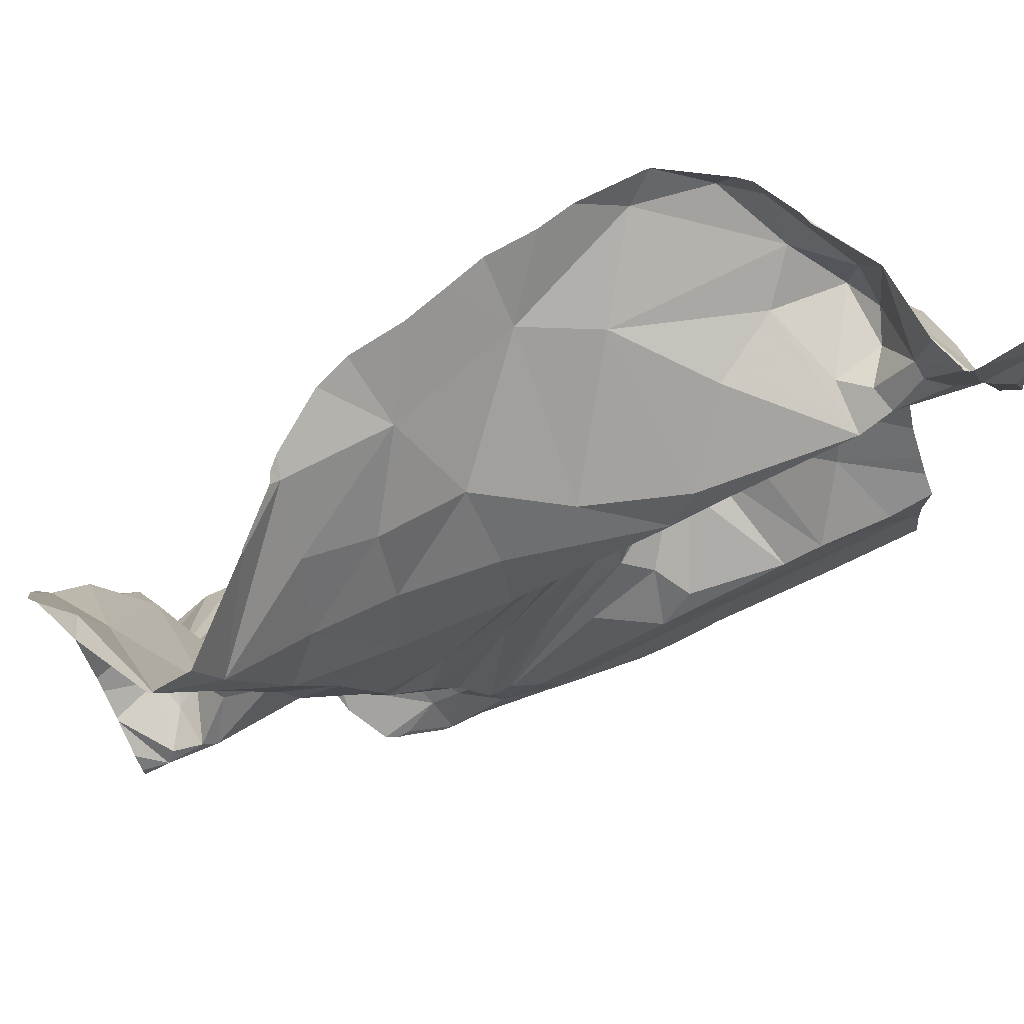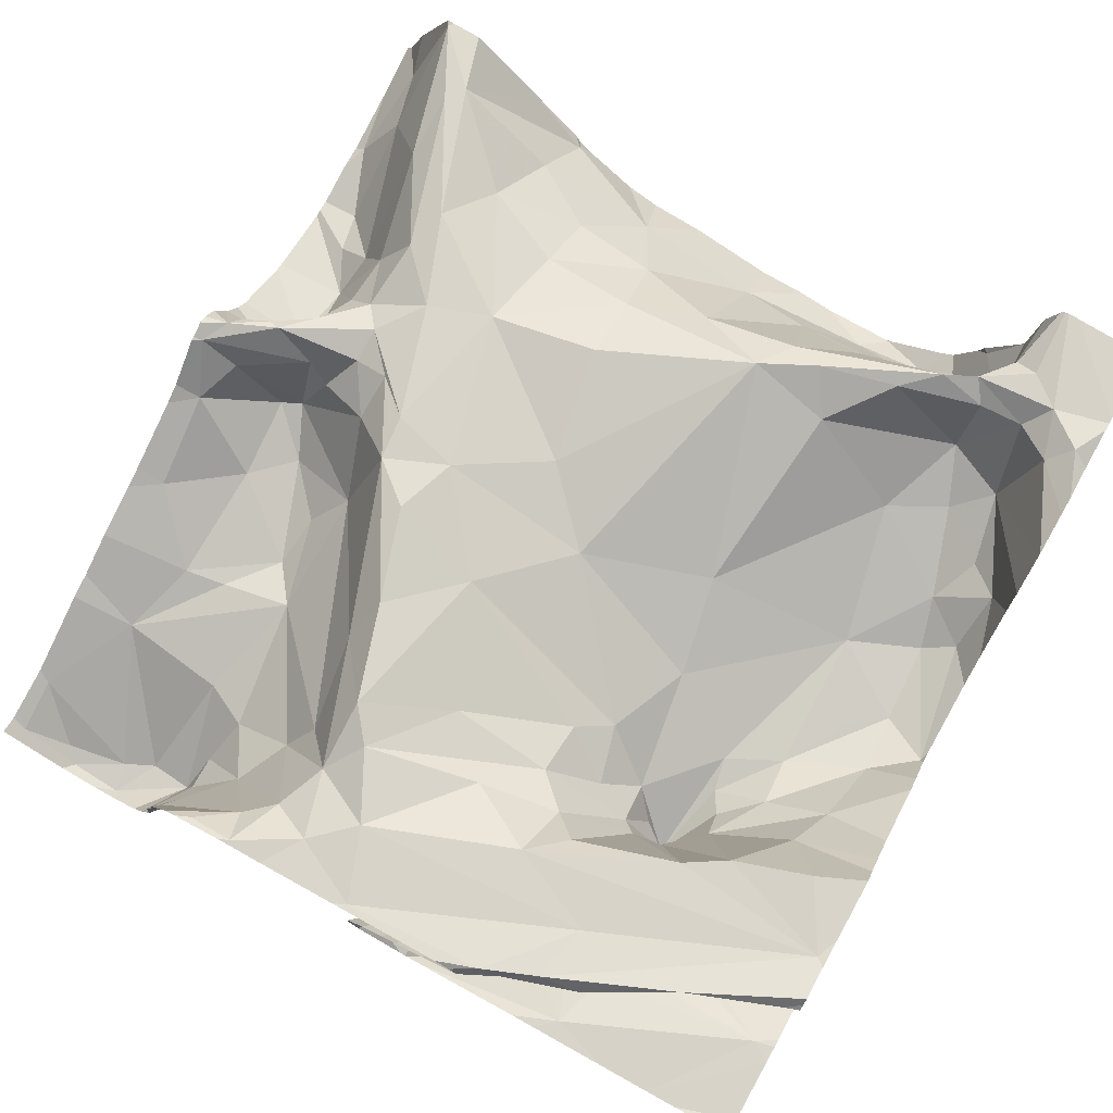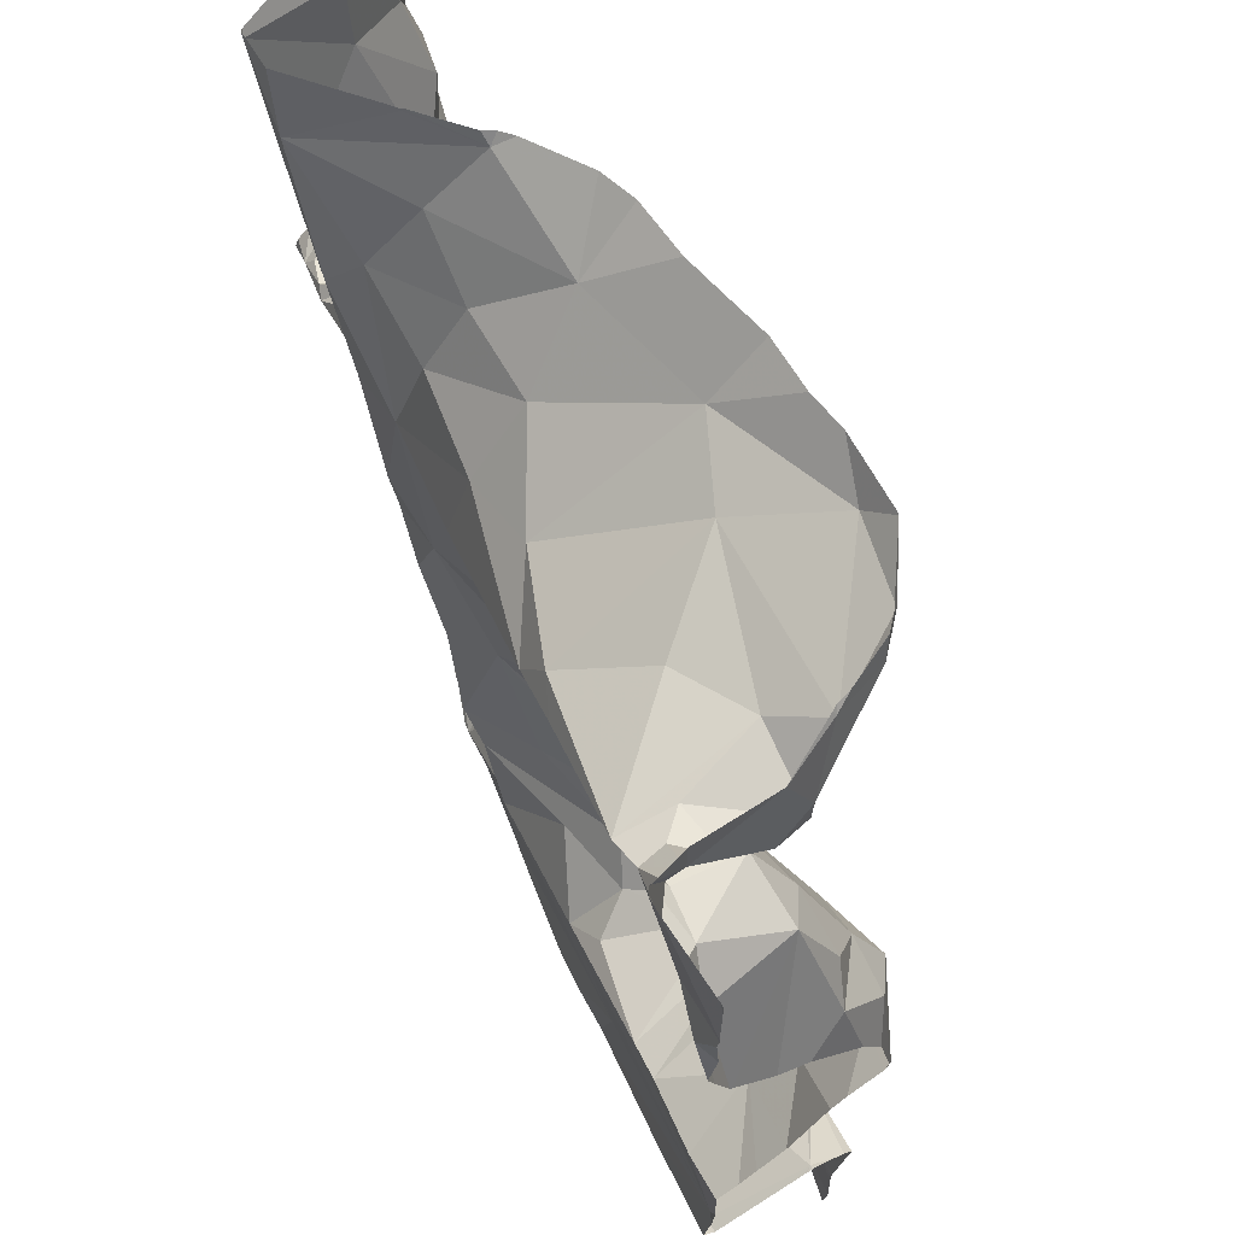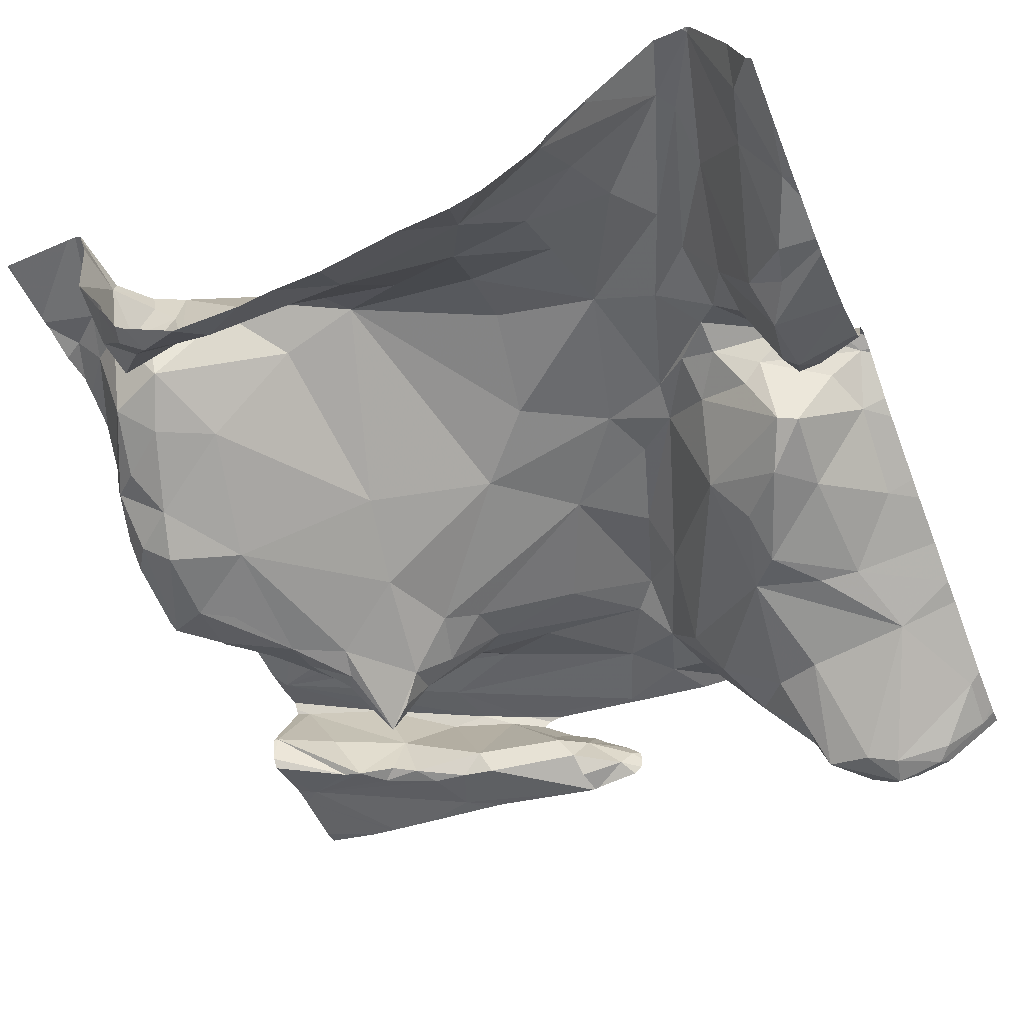
<metadata>
{"format":"obj","ext":"obj","renderer":"f3d","projection":"perspective","resolution":1024,"background":"white","views":[{"elev":75.2,"azim":-25.6,"up":"+Y"},{"elev":74.0,"azim":29.3,"up":"+Z"},{"elev":66.8,"azim":62.3,"up":"+Y"},{"elev":-51.0,"azim":-157.3,"up":"+Z"}]}
</metadata>
<code>
v -32.83 264.3 503.8
v -32.69 264.3 503.9
v -32.02 264.6 503.9
v -32.2 264.5 503.9
v -31.92 264.6 504.1
v -32.12 264.5 504.1
v -31.9 264.7 504.1
v -33.27 264.3 504
v -33.25 264.3 504
v -32.3 264.4 504.1
v -32.18 264.6 503.8
v -32.1 264.6 503.8
v -32.15 264.5 503.8
v -31.93 264.5 503.8
v -32.54 264.3 504
v -32.05 264.6 503.8
v -31.89 264.7 503.9
v -32.07 266.2 504.2
v -33.11 264.3 504
v -32.36 264.5 504.1
v -32.55 264.6 504.1
v -32.09 266.2 504.1
v -32.67 266.2 503.6
v -32.7 264.4 503.9
v -33.1 264.7 503.9
v -33.02 264.6 504
v -33.16 264.6 503.8
v -33.07 264.5 504
v -33.13 264.4 504
v -33.23 264.5 503.7
v -32.96 264.7 504
v -32.71 264.7 504
v -32.88 264.5 504
v -32.97 264.4 504
v -32.39 264.4 504.1
v -32.5 264.4 504.1
v -32.78 266.2 503.6
v -32.81 264.3 504
v -32.59 266.2 503.5
v -33.09 266.2 503.6
v -32.97 266.2 503.6
v -33.11 264.3 504
v -33.21 264.3 504
v -33.16 266.2 503.7
v -32.13 266.2 503.9
v -32.46 264.4 504.1
v -32.41 264.5 503.8
v -32.63 264.5 503.9
v -32.59 264.4 504
v -32.44 264.5 503.8
v -32.66 264.4 503.8
v -32.24 264.6 503.8
v -33.02 264.7 504.1
v -32.81 264.4 503.8
v -32.78 264.4 503.8
v -32.87 266.2 503.6
v -33.32 264.4 503.8
v -33.34 264.5 503.6
v -33.3 264.6 503.6
v -33.34 264.4 503.6
v -33.28 264.4 503.7
v -32.13 266.2 503.9
v -32.2 266.2 503.8
v -32.21 266.2 503.8
v -32.68 264.4 503.8
v -32.32 264.4 503.8
v -32.36 264.5 503.8
v -32.28 264.5 503.8
v -33.34 264.9 503.7
v -32.22 266.2 503.7
v -31.88 264.9 504.1
v -33.65 264.7 503.6
v -33.76 264.5 503.6
v -33.66 264.4 503.5
v -33.53 264.4 503.5
v -32.08 266.2 504.2
v -33.37 264.4 503.5
v -31.89 266.2 504.1
v -33.46 264.4 503.5
v -31.88 264.8 504.1
v -33.76 264.4 503.6
v -33.63 264.4 503.5
v -32.11 266.2 504.1
v -32.05 266.2 504.2
v -33.41 264.7 503.6
v -31.88 265 504
v -33.52 264.4 503.5
v -32.83 264.3 504
v -32.83 264.3 503.8
v -32.02 265 503.9
v -33.13 264.3 504
v -32.69 264.3 503.8
v -32.81 264.3 503.8
v -32.06 264.9 503.9
v -32.23 264.9 503.8
v -32.15 265 503.8
v -31.99 265.2 503.8
v -32.07 265.3 503.7
v -32.16 265.1 503.7
v -32.16 265.4 503.8
v -33.22 264.3 504
v -32 265.3 503.7
v -32.28 265.1 503.7
v -31.89 265.3 503.8
v -33.33 264.3 503.9
v -32.15 264.8 504.1
v -31.99 264.9 504.1
v -32.24 264.8 504.1
v -32.82 264.3 503.8
v -32.69 264.3 503.7
v -32.85 264.3 504
v -32.24 265 503.7
v -32.26 265 503.7
v -32.95 265.1 504
v -32.77 265.3 504
v -32.53 265 503.8
v -32.83 264.8 504
v -32.6 264.9 503.9
v -32.61 264.8 503.9
v -32.36 264.9 503.7
v -32.41 264.9 503.8
v -32.31 264.8 503.7
v -32.49 264.9 503.8
v -33.32 265.2 503.8
v -33.12 264.9 504
v -32.41 264.8 503.8
v -32.38 264.8 503.8
v -32.47 264.7 504
v -32.53 264.8 504
v -32.31 264.8 503.8
v -33.11 265.3 504
v -32.45 265.2 503.8
v -32.49 265.4 503.9
v -33.25 265.2 504
v -33.09 264.9 504
v -33.36 265.3 504
v -33.16 265.2 504.1
v -33.39 265.1 503.7
v -32.92 265.4 504
v -33.59 264.9 503.7
v -31.88 265.3 503.8
v -33.72 265 503.8
v -31.88 265.3 503.8
v -31.88 265 504
v -33.73 265.2 503.9
v -33.53 265.4 504
v -33.69 265.3 503.9
v -33.77 265.3 504
v -33.59 265.3 503.8
v -33.5 264.9 503.7
v -33.54 265.3 503.8
v -33.49 265.2 503.7
v -33.58 265.1 503.8
v -33.43 265.4 504
v -33.35 265.4 504
v -31.88 265.2 503.9
v -33.73 265.4 504
v -32.13 266.2 503.9
v -31.88 264.4 503.8
v -33.41 265 503.7
v -33.49 265.4 503.9
v -31.97 265.9 504.1
v -32.05 266 504.1
v -32.14 266 503.8
v -32.11 266 503.9
v -32.14 266 504
v -32.04 265.6 503.8
v -32.1 265.8 503.9
v -31.99 265.7 503.9
v -32.23 265.7 503.9
v -32.79 264.3 503.9
v -32.56 264.3 504.1
v -32.01 265.5 503.7
v -31.92 265.7 503.9
v -31.94 265.6 503.8
v -32.77 264.3 504
v -31.92 266 504.2
v -32.73 264.3 503.9
v -32.02 265.9 503.9
v -32.59 264.3 504.1
v -32.16 265.9 503.9
v -32.15 266 504.1
v -32 266 504.1
v -32.25 266 504.1
v -32.18 266 504.1
v -32.63 265.8 504.1
v -32.96 265.8 504
v -33.17 265.9 504
v -32.98 266 503.9
v -33.36 265.9 504
v -33.17 266 503.9
v -32.5 265.9 504.1
v -32.44 265.8 504
v -32.57 265.9 504.1
v -32.25 266 504
v -32.31 266 503.8
v -32.79 265.9 504
v -32.77 266.1 503.7
v -33.32 266.1 503.9
v -33.06 266.1 503.8
v -32.2 266 504.1
v -33.26 265.3 504.1
v -33.21 265.6 504
v -32.96 265.7 504.1
v -33.35 265.6 504.1
v -32.33 265.9 504.1
v -32.45 266 503.9
v -32.61 266.1 503.8
v -33.66 265.4 503.9
v -33.71 265.4 504
v -33.68 265.4 503.8
v -31.88 264.6 503.8
v -33.64 265.5 503.8
v -31.88 264.6 504.1
v -33.63 265.4 503.8
v -33.54 266.1 504.1
v -33.43 265.5 504
v -33.62 265.4 504
v -31.88 264.5 503.8
v -33.65 265.4 504
v -33.61 265.4 503.9
v -33.57 265.5 504
v -33.61 265.5 503.8
v -33.63 265.6 503.7
v -33.61 265.7 503.8
v -33.53 265.7 503.9
v -31.88 264.6 504.1
v -33.77 266 503.7
v -31.88 264.5 503.8
v -33.43 265.8 504.1
v -33.46 265.7 504
v -33.57 266.1 504.1
v -33.48 265.6 504
v -33.58 265.9 504
v -33.69 266 503.9
v -33.66 266.2 504.1
v -33.54 265.6 503.9
v -33.73 266.2 503.8
v -31.88 264.7 504.1
v -33.7 265.8 503.7
v -31.88 264.6 504.1
v -33.68 265.7 503.7
v -32.12 266.1 504.1
v -32.13 266.1 503.8
v -32.13 266.2 503.9
v -32.08 264.3 503.8
v -32.12 266.1 504.1
v -32.08 266.1 504.1
v -32.23 266.1 503.8
v -32.48 266.2 503.6
v -32.32 266.2 503.6
v -32.43 266.2 503.5
v -32.2 266.2 503.8
v -32.25 266.2 503.7
v -33.3 266.2 503.8
v -33.41 266.2 503.9
v -33.79 264.7 503.7
v -33.79 264.5 503.6
v -33.79 264.4 503.6
v -33.79 264.4 503.6
v -33.79 264.4 503.6
v -32.09 266.2 504.1
v -33.79 264.7 503.7
v -33.79 264.8 503.7
v -33.79 265 503.8
v -33.79 265 503.8
v -33.79 265.2 503.9
v -33.79 265.2 503.9
v -33.79 265.3 504
v -33.79 265.3 504
v -33.79 265.3 504
v -33.79 265.3 504
v -33.79 265.5 503.8
v -33.79 265.4 503.8
v -33.79 265.4 503.9
v -33.79 265.4 504
v -33.79 265.4 503.9
v -33.79 265.4 503.9
v -33.79 265.6 503.7
v -33.79 266 503.7
v -33.79 266 503.7
v -33.79 265.6 503.7
v -33.79 265.8 503.7
v -33.79 265.9 503.7
v -33.79 265.8 503.7
v -33.79 265.8 503.7
v -33.79 266.1 503.8
v -31.88 264.9 504.1
v -31.88 264.7 503.9
v -31.88 264.7 503.9
v -31.88 264.7 503.9
v -31.88 264.6 503.8
v -31.88 264.7 503.8
v -31.88 264.7 503.8
v -31.88 264.7 503.8
v -31.88 264.7 503.9
v -31.88 265.2 503.9
v -31.88 265.6 504
v -31.88 265.5 503.9
v -31.88 265.3 503.8
v -31.88 265.5 503.8
v -31.88 266 504.1
v -31.88 265.9 504.1
v -31.88 265.7 504.1
v -31.88 265.7 504.1
v -31.88 265.7 504
v -31.88 265.9 504.2
v -31.88 265.8 504.1
v -31.88 266.1 504.1
v -31.88 266.1 504.1
v -31.88 266.2 504.1
v -32.19 264.3 503.8
v -32.65 264.3 503.8
v -32.41 264.3 503.8
v -32.68 264.3 503.7
v -32.7 264.3 503.8
v -32.36 264.3 503.8
v -32.63 264.3 504
v -33.03 264.3 504
v -33.42 264.3 503.6
v -33.45 264.3 503.5
v -33.4 264.3 503.6
v -33.37 264.3 503.7
v -33.38 264.3 503.6
v -33.65 264.3 503.5
v -33.57 264.3 503.5
v -33.5 264.3 503.5
v -33.34 264.3 503.8
v -33.73 264.3 503.5
v -32.07 264.3 503.8
v -32.01 264.3 503.8
v -31.88 264.3 503.8
v -33.75 264.3 503.6
v -33.79 264.3 503.6
v -32.43 266.2 503.5
v -32.42 266.2 503.6
v -32.29 266.2 503.6
v -32.43 266.2 503.5
v -33.28 266.2 503.8
v -32.44 266.2 503.5
v -32.27 266.2 503.7
v -33.78 266.2 503.8
v -33.74 266.2 503.9
v -33.41 266.2 503.9
v -33.41 266.2 503.9
v -33.42 266.2 503.9
v -33.41 266.2 503.9
v -33.32 266.2 503.8
v -33.3 266.2 503.8
v -33.58 266.2 504
v -33.67 266.2 504.1
v -33.65 266.2 504.1
v -33.66 266.2 504.1
v -33.75 266.2 503.9
v -33.79 266.2 503.8
v -33.79 266.2 503.8
v -32.05 266.2 504.2
v -31.89 266.2 504.1
v -31.88 266.2 504.1
f 5 4 3
f 239 6 241
f 241 5 214
f 320 77 321
f 6 10 4
f 4 11 12
f 12 3 4
f 12 13 14
f 346 256 347
f 17 3 12
f 5 3 17
f 159 219 330
f 12 11 13
f 319 34 19
f 14 16 12
f 5 6 4
f 345 256 344
f 26 25 27
f 29 28 30
f 21 20 7
f 33 31 26
f 34 33 26
f 6 7 35
f 7 20 35
f 35 20 36
f 36 38 176
f 21 33 20
f 344 256 255
f 38 33 34
f 43 42 29
f 42 43 101
f 43 29 8
f 343 238 236
f 26 28 34
f 35 10 6
f 46 35 36
f 10 46 47
f 46 48 47
f 46 36 172
f 48 49 24
f 50 47 51
f 47 52 4
f 26 27 28
f 28 29 42
f 34 28 42
f 109 54 1
f 342 238 354
f 8 57 105
f 58 60 30
f 30 61 57
f 60 61 30
f 92 65 110
f 246 66 312
f 341 254 70
f 50 66 67
f 14 13 68
f 13 11 52
f 313 50 315
f 14 68 66
f 59 27 69
f 340 252 338
f 52 67 68
f 24 55 51
f 50 51 92
f 52 68 13
f 66 68 67
f 55 65 51
f 52 11 4
f 48 51 47
f 27 59 30
f 24 54 55
f 51 48 24
f 33 38 20
f 54 24 171
f 49 46 15
f 48 46 49
f 33 21 32
f 35 46 10
f 36 20 38
f 2 49 318
f 57 29 30
f 34 42 19
f 27 30 28
f 10 47 4
f 110 55 316
f 59 58 30
f 47 50 67
f 47 67 52
f 339 255 44
f 111 34 319
f 73 72 257
f 73 74 75
f 72 75 79
f 318 49 15
f 75 74 82
f 60 77 320
f 338 252 335
f 79 77 85
f 81 73 258
f 82 74 81
f 295 17 294
f 75 87 79
f 77 58 59
f 77 79 87
f 87 82 325
f 61 60 322
f 87 75 82
f 321 87 327
f 337 251 254
f 57 61 323
f 75 72 73
f 59 85 77
f 325 81 329
f 81 74 73
f 77 60 58
f 329 261 333
f 317 66 314
f 12 16 17
f 94 90 95
f 96 90 97
f 96 95 90
f 99 98 100
f 99 97 102
f 102 98 99
f 103 99 100
f 336 252 251
f 106 94 95
f 144 94 86
f 316 55 93
f 71 107 288
f 315 50 92
f 227 17 290
f 106 107 94
f 106 108 7
f 335 252 336
f 314 66 313
f 17 16 294
f 104 102 97
f 313 66 50
f 97 90 156
f 96 97 99
f 107 7 80
f 16 14 292
f 141 97 297
f 7 107 106
f 113 112 96
f 115 114 116
f 114 117 118
f 119 118 117
f 121 120 122
f 116 118 123
f 25 125 124
f 126 123 119
f 123 118 119
f 124 134 136
f 117 31 119
f 128 127 129
f 120 121 126
f 122 113 103
f 103 121 122
f 127 130 122
f 123 126 121
f 95 96 112
f 33 32 31
f 115 131 114
f 132 121 103
f 96 99 113
f 127 126 129
f 114 118 116
f 132 116 121
f 132 133 115
f 116 132 115
f 119 129 126
f 124 125 134
f 134 135 137
f 131 137 114
f 131 134 137
f 53 135 125
f 135 134 125
f 95 130 106
f 135 114 137
f 135 53 114
f 108 106 130
f 108 21 7
f 21 128 129
f 26 31 53
f 108 127 128
f 32 21 129
f 108 128 21
f 53 117 114
f 32 119 31
f 53 31 117
f 26 53 125
f 122 120 126
f 122 112 113
f 130 95 122
f 126 127 122
f 27 25 69
f 99 103 113
f 119 32 129
f 124 138 69
f 26 125 25
f 69 25 124
f 121 116 123
f 95 112 122
f 108 130 127
f 100 132 103
f 139 131 115
f 263 140 264
f 264 142 265
f 312 66 317
f 294 16 293
f 148 147 146
f 149 147 145
f 72 85 69
f 150 140 72
f 124 151 152
f 85 72 79
f 153 142 140
f 145 153 149
f 142 153 145
f 59 69 85
f 266 145 268
f 153 152 149
f 293 16 292
f 124 136 151
f 136 134 155
f 267 148 269
f 70 253 64
f 145 147 148
f 110 65 55
f 147 149 151
f 69 150 72
f 140 150 160
f 153 140 160
f 69 138 160
f 152 153 160
f 151 149 152
f 152 138 124
f 160 150 69
f 138 152 160
f 270 157 271
f 151 136 161
f 100 98 102
f 166 165 164
f 168 167 169
f 167 168 170
f 167 100 173
f 173 100 102
f 102 104 173
f 175 173 104
f 64 253 63
f 175 104 300
f 299 175 301
f 92 51 65
f 304 179 305
f 163 182 181
f 179 174 298
f 181 179 163
f 185 184 182
f 179 162 163
f 179 169 174
f 179 168 169
f 174 169 167
f 174 167 175
f 175 167 173
f 177 183 162
f 307 162 308
f 182 163 185
f 93 55 109
f 163 162 183
f 105 57 328
f 181 168 179
f 186 139 115
f 133 186 115
f 188 187 189
f 190 188 191
f 193 192 186
f 164 196 195
f 187 197 189
f 199 190 191
f 191 188 189
f 133 100 170
f 189 200 191
f 170 100 167
f 184 201 195
f 100 133 132
f 134 202 155
f 131 139 203
f 202 131 203
f 131 202 134
f 204 139 186
f 203 139 204
f 203 204 187
f 187 204 186
f 188 190 203
f 194 197 186
f 206 181 182
f 186 192 194
f 197 187 186
f 184 207 194
f 184 195 196
f 164 195 166
f 170 193 133
f 170 168 181
f 181 193 170
f 195 201 166
f 197 194 208
f 197 198 189
f 188 203 187
f 184 206 182
f 192 206 184
f 184 194 192
f 186 133 193
f 206 193 181
f 192 193 206
f 203 205 202
f 210 209 211
f 211 213 273
f 215 211 209
f 216 190 199
f 136 154 161
f 154 155 217
f 155 154 136
f 154 146 161
f 292 14 212
f 147 151 146
f 218 220 157
f 210 220 209
f 220 221 209
f 151 161 146
f 157 148 218
f 222 221 220
f 275 210 277
f 218 148 146
f 277 211 278
f 291 17 296
f 223 213 215
f 215 221 223
f 63 253 45
f 213 211 215
f 225 224 226
f 89 54 171
f 231 230 232
f 155 202 217
f 217 218 154
f 218 146 154
f 202 205 217
f 231 205 230
f 205 203 230
f 230 203 190
f 233 231 226
f 233 205 231
f 234 225 226
f 235 234 236
f 218 217 233
f 222 218 233
f 235 225 234
f 223 222 237
f 233 237 222
f 231 234 226
f 232 236 234
f 234 231 232
f 220 210 157
f 222 220 218
f 237 226 224
f 237 233 226
f 216 232 230
f 221 215 209
f 290 17 289
f 228 235 238
f 228 240 235
f 279 224 282
f 240 242 225
f 289 17 291
f 223 221 222
f 240 228 284
f 283 242 286
f 224 225 242
f 223 237 224
f 224 213 223
f 240 225 235
f 205 233 217
f 242 240 285
f 190 216 230
f 165 166 243
f 245 244 165
f 243 245 165
f 245 243 83
f 166 201 243
f 164 165 244
f 185 248 247
f 244 249 164
f 243 201 185
f 18 309 357
f 248 183 18
f 183 177 302
f 262 247 22
f 183 248 185
f 247 248 76
f 163 183 185
f 1 54 89
f 185 247 243
f 191 200 199
f 194 207 208
f 208 207 196
f 208 198 197
f 249 208 196
f 250 249 251
f 198 200 189
f 23 250 39
f 251 252 250
f 196 207 184
f 253 245 45
f 41 198 56
f 254 249 244
f 164 249 196
f 336 251 337
f 208 249 250
f 250 198 208
f 255 200 44
f 39 252 340
f 249 254 251
f 254 253 70
f 245 253 244
f 244 253 254
f 255 199 200
f 337 254 341
f 184 185 201
f 216 256 346
f 216 199 255
f 343 236 351
f 236 232 216
f 236 216 350
f 255 256 216
f 236 238 235
f 228 238 342
f 288 107 80
f 344 255 348
f 56 198 37
f 257 72 263
f 258 73 257
f 71 94 107
f 62 245 158
f 259 81 258
f 260 81 259
f 109 55 54
f 261 81 260
f 80 7 239
f 263 72 140
f 86 94 71
f 2 24 49
f 264 140 142
f 141 104 97
f 265 142 266
f 266 142 145
f 45 245 62
f 267 145 148
f 268 145 267
f 143 104 141
f 144 90 94
f 269 148 270
f 15 46 172
f 270 148 157
f 271 157 272
f 156 90 144
f 272 157 276
f 19 42 91
f 273 213 279
f 274 211 273
f 44 200 40
f 212 14 229
f 275 157 210
f 276 157 275
f 41 200 198
f 9 43 8
f 277 210 211
f 219 14 246
f 278 211 274
f 8 29 57
f 279 213 224
f 280 228 281
f 229 14 219
f 281 228 287
f 227 5 17
f 282 224 283
f 283 224 242
f 284 228 280
f 214 5 227
f 285 240 284
f 91 42 101
f 241 6 5
f 286 242 285
f 101 43 9
f 40 200 41
f 287 228 355
f 239 7 6
f 39 250 252
f 296 17 295
f 297 97 156
f 88 38 111
f 298 174 299
f 111 38 34
f 299 174 175
f 300 104 143
f 301 175 300
f 172 36 180
f 302 177 303
f 37 198 23
f 180 36 176
f 303 177 307
f 304 162 179
f 176 38 88
f 23 198 250
f 305 179 306
f 306 179 298
f 171 24 178
f 307 177 162
f 178 24 2
f 308 162 304
f 22 247 76
f 309 183 302
f 309 310 84
f 246 14 66
f 310 311 78
f 78 311 359
f 321 77 87
f 322 60 320
f 323 61 324
f 76 248 18
f 84 310 358
f 324 61 322
f 325 82 81
f 326 87 325
f 18 183 309
f 327 87 326
f 328 57 323
f 158 245 83
f 329 81 261
f 330 219 246
f 83 243 262
f 331 159 330
f 332 159 331
f 262 243 247
f 333 261 334
f 347 256 345
f 348 255 349
f 349 255 339
f 350 216 346
f 351 236 353
f 352 236 350
f 353 236 352
f 354 238 343
f 355 228 342
f 356 287 355
f 357 309 84
f 358 310 78

</code>
